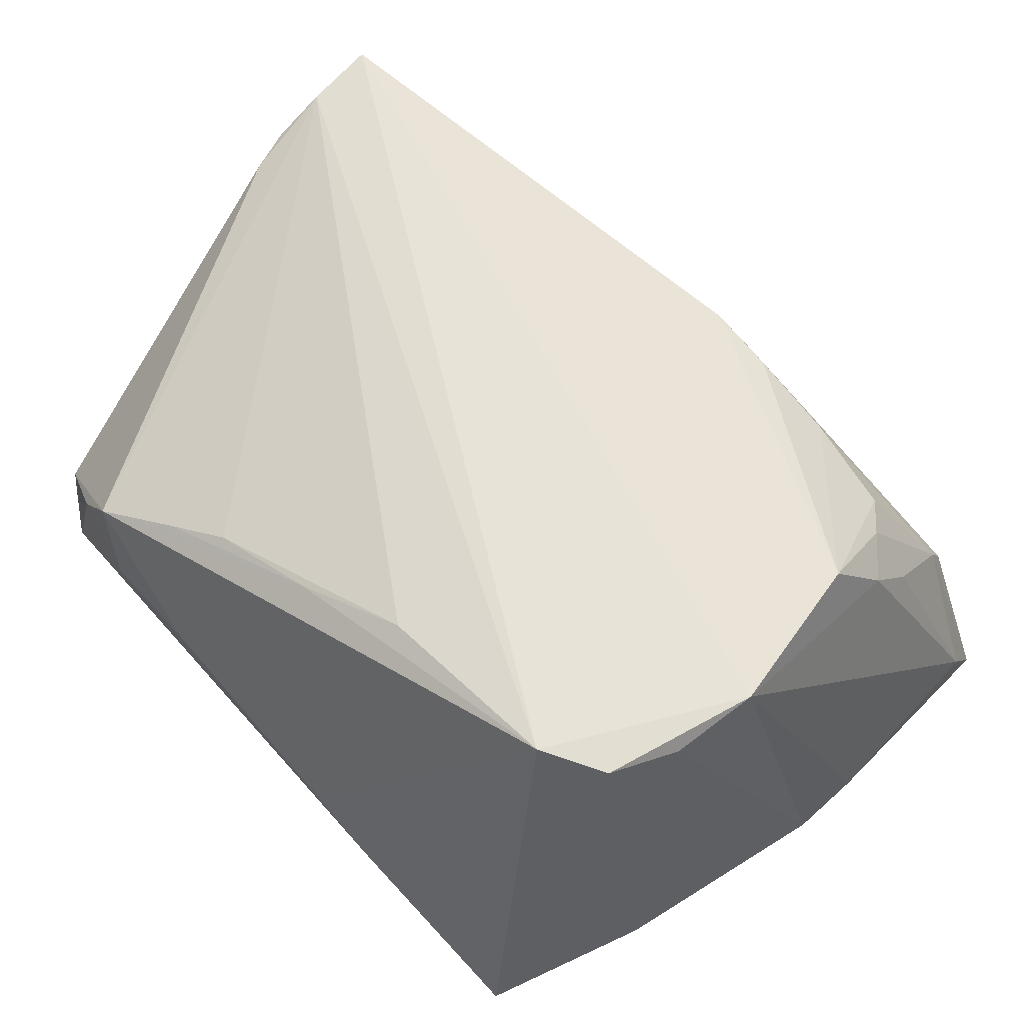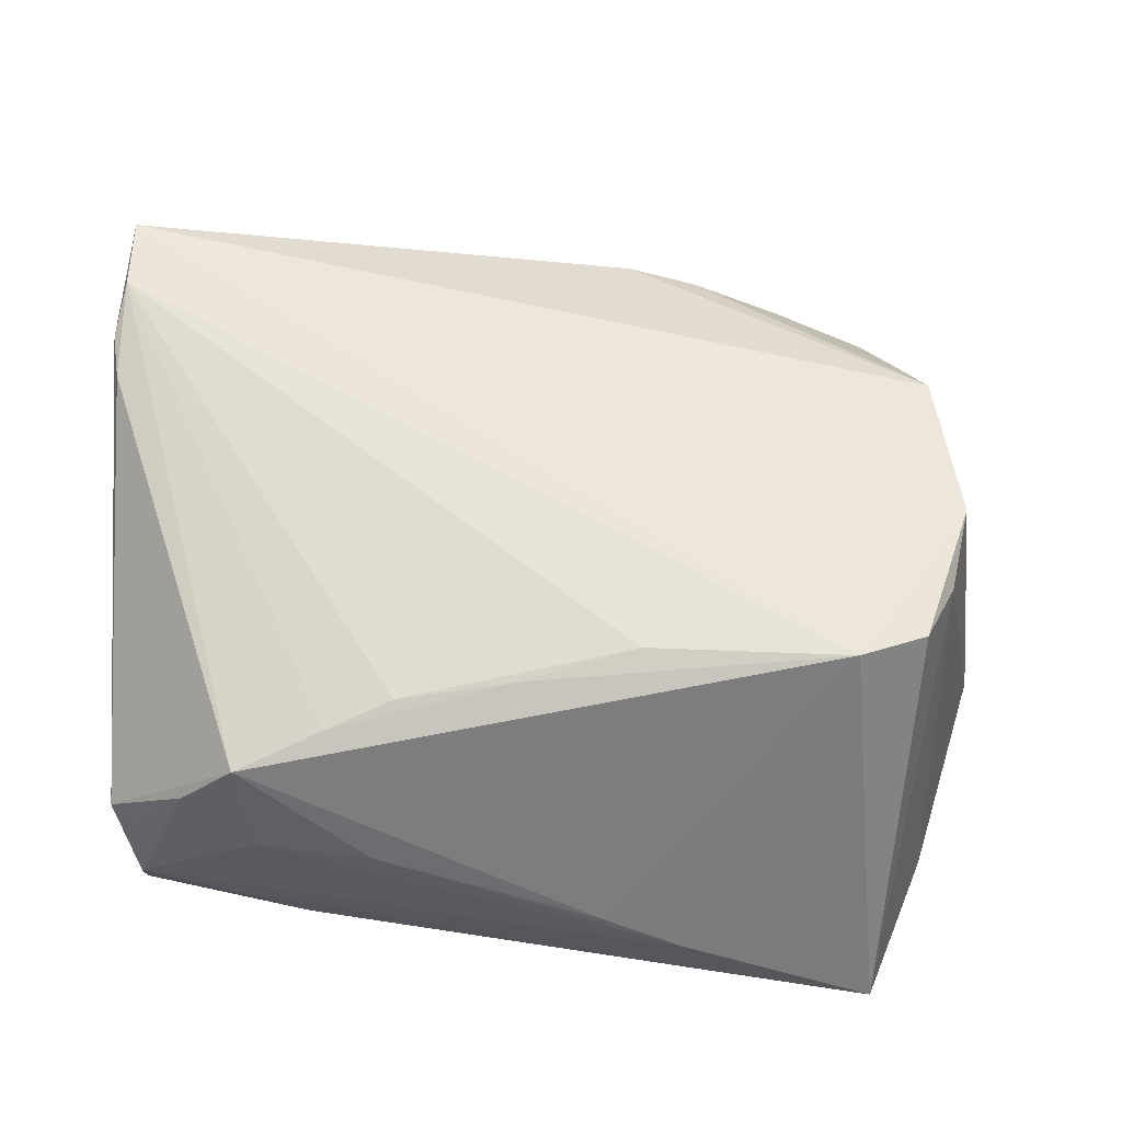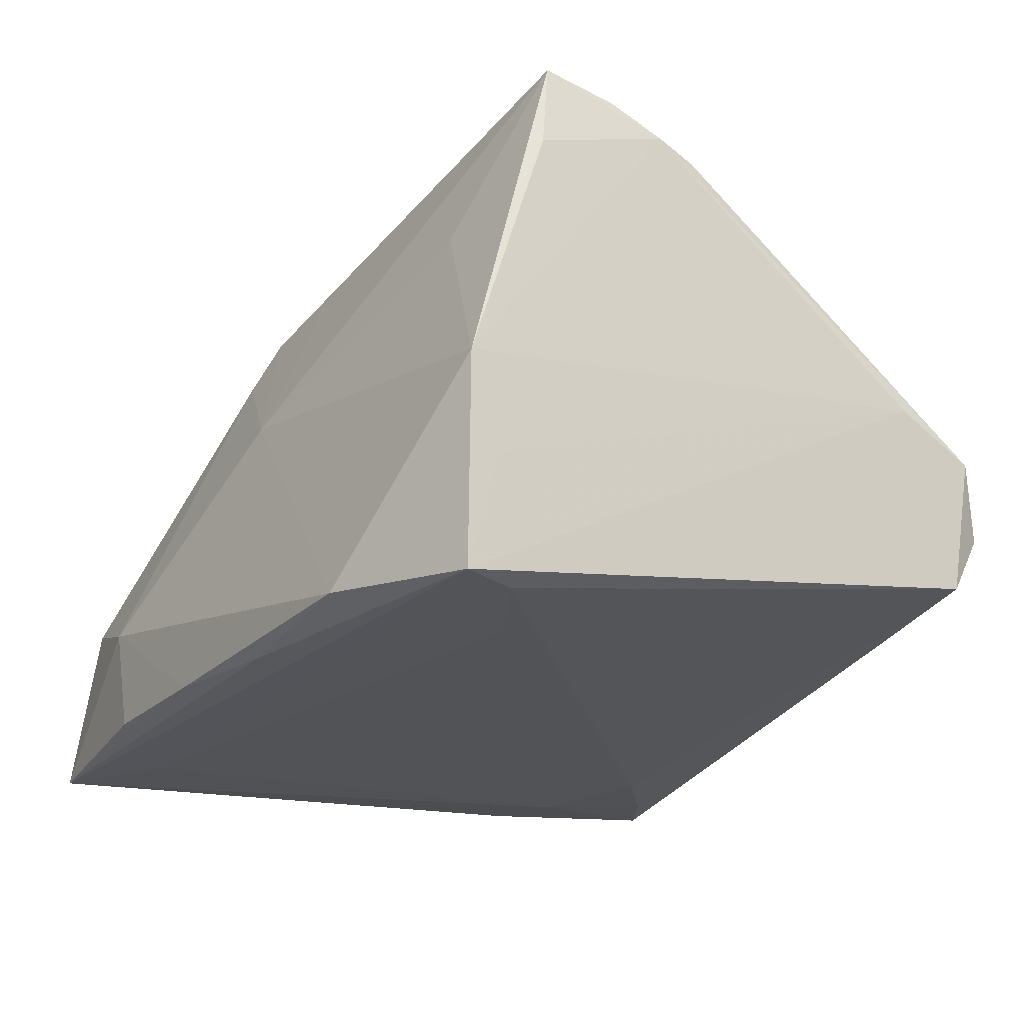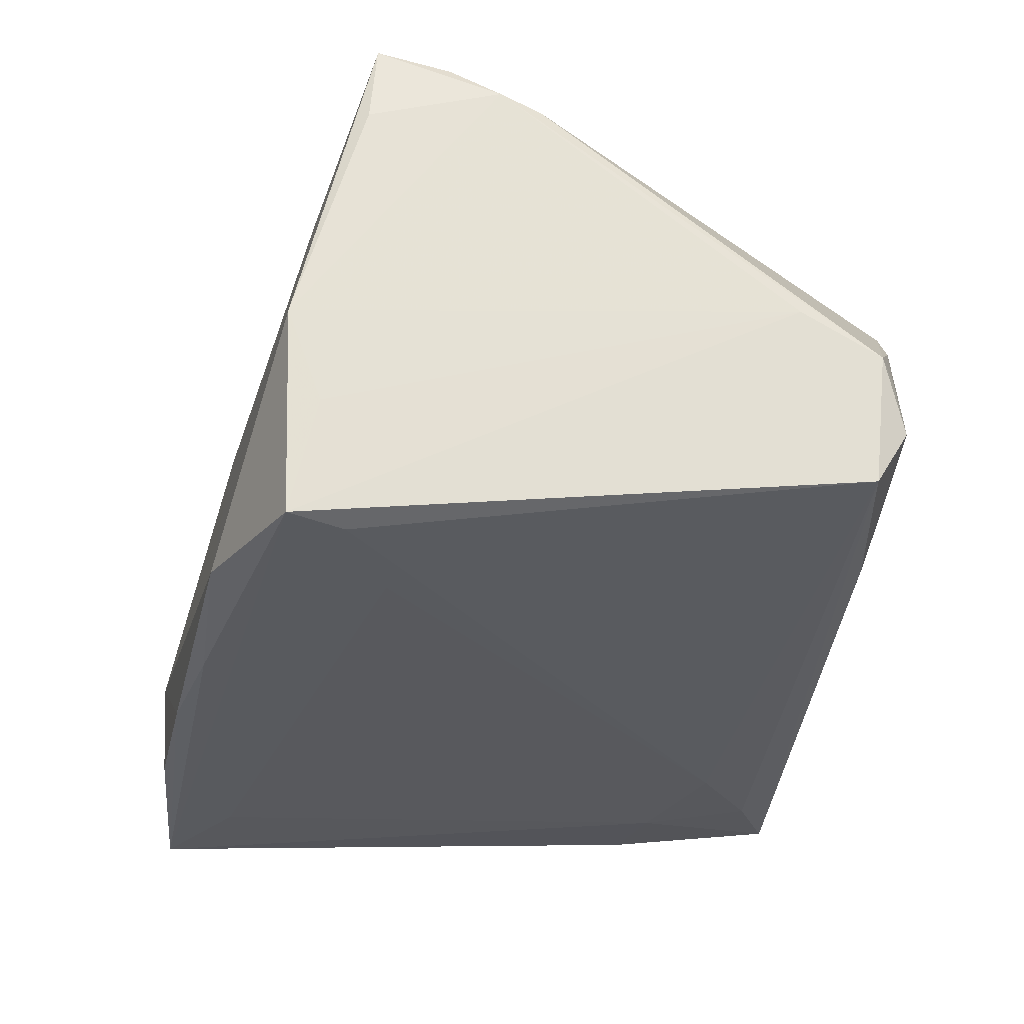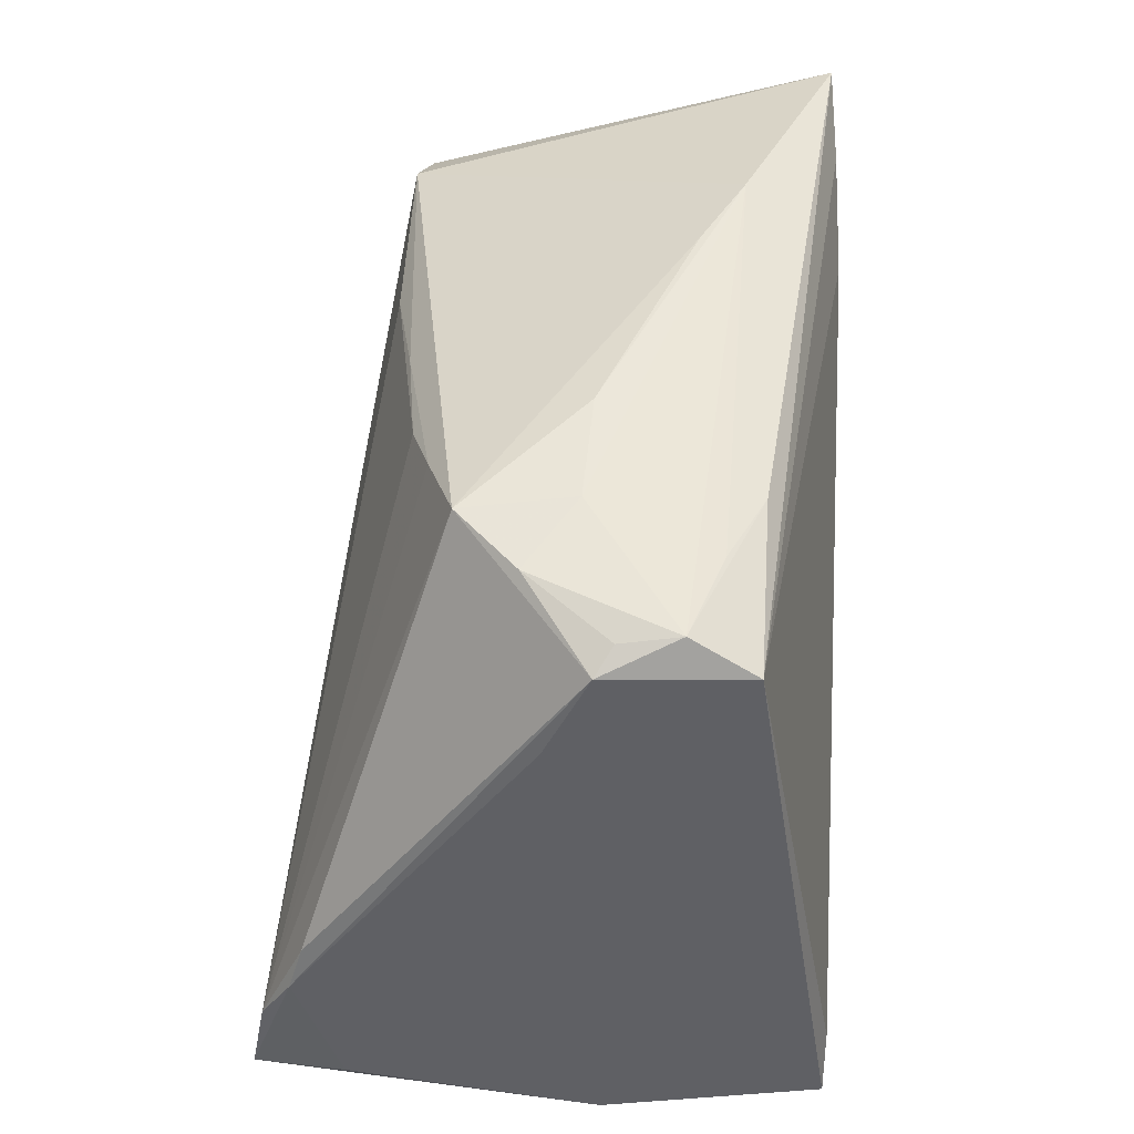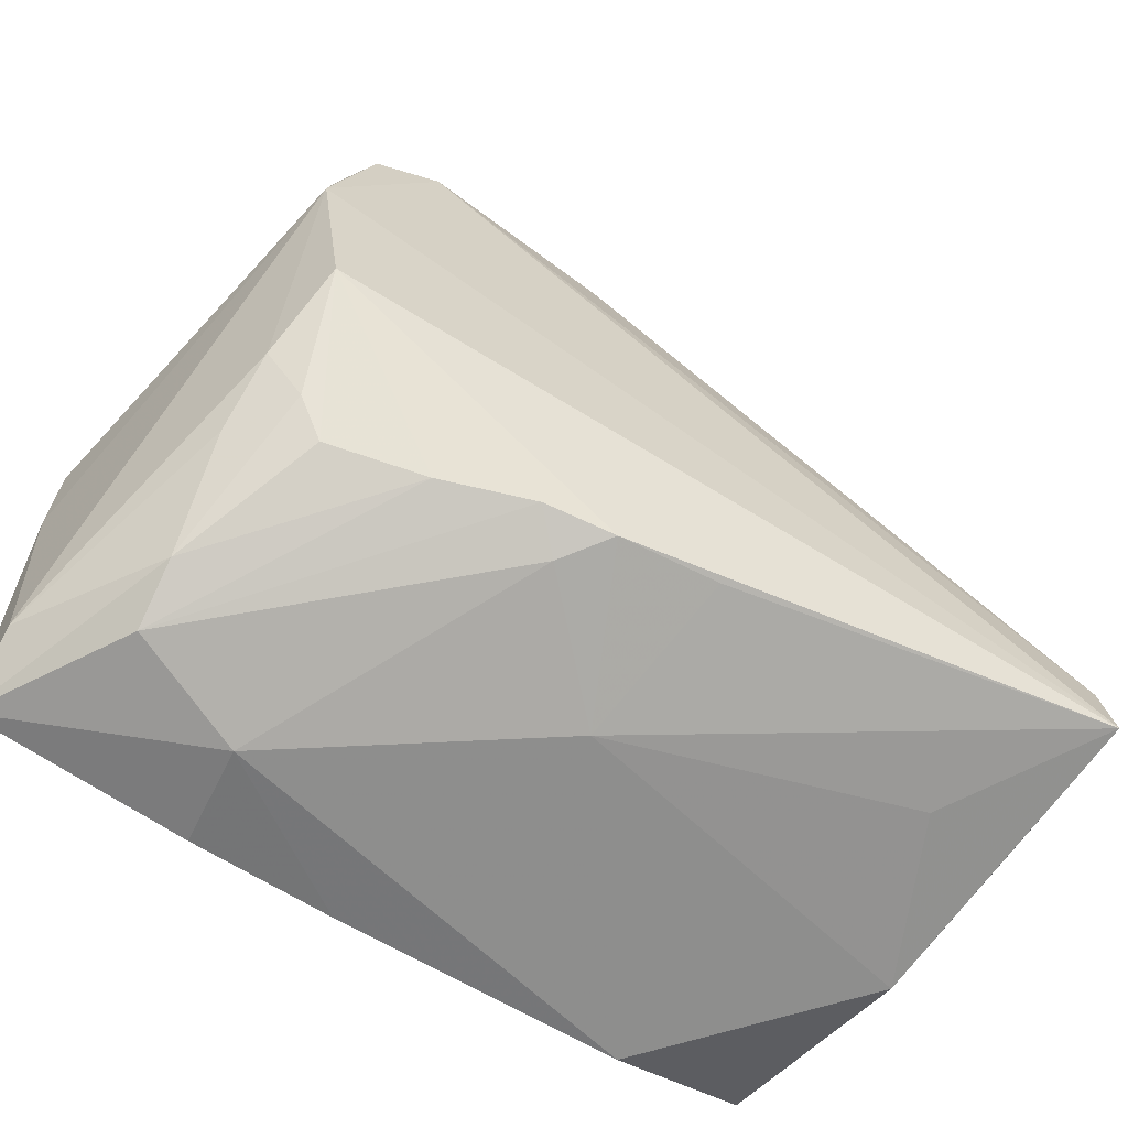
<metadata>
{"format":"obj","ext":"obj","renderer":"f3d","projection":"perspective","resolution":1024,"background":"white","views":[{"elev":57.2,"azim":-137.2,"up":"+Z"},{"elev":47.2,"azim":-179.0,"up":"+Z"},{"elev":-23.0,"azim":59.4,"up":"+Z"},{"elev":-30.5,"azim":79.5,"up":"+Z"},{"elev":43.3,"azim":93.2,"up":"+Y"},{"elev":-60.2,"azim":-36.2,"up":"+Y"}]}
</metadata>
<code>
v -0.03018 0.04119 -0.03098
v 0.01892 0.03696 0.01574
v 0.05579 -0.02787 0.03327
v -0.04929 -0.02736 0.004115
v 0.04056 0.04059 -0.01844
v 0.05218 0.03908 -0.007622
v 0.05618 -0.006626 0.02619
v 0.03044 -0.04318 -0.03092
v -0.01595 0.04689 -0.01984
v -0.01758 -0.03276 0.01997
v -0.04765 0.02059 0.01803
v 0.001595 -0.04053 0.002841
v -0.02878 -0.03245 0.01524
v 0.04237 -0.03399 0.01395
v -0.01328 -0.03584 0.01622
v -0.03088 -0.04689 -0.01818
v -0.04032 0.04689 -0.03022
v 0.05499 0.03682 -0.005575
v -0.01001 0.03248 0.02041
v -0.01923 0.03261 -0.03169
v -0.04657 -0.04387 -0.01311
v 0.02204 0.0454 -0.004135
v 0.02699 0.03965 0.01321
v -0.05005 0.009546 0.02046
v -0.04433 -0.02579 0.01216
v 0.03131 0.04042 -0.02264
v 0.0448 0.04167 0.002325
v -0.04371 0.02944 0.01961
v -0.04058 -0.03059 0.01087
v 0.004246 -0.03288 0.02342
v -0.03557 0.02754 -0.03177
v -0.009151 -0.04525 -0.03177
v -0.04907 -0.02013 0.01163
v 0.05276 0.03551 -0.02243
v 0.05481 -0.03211 0.01404
v 0.05706 -0.01203 0.02781
v 0.05186 0.04017 -0.01463
v -0.04829 0.02599 -0.03047
v -0.05706 -0.01139 -0.02666
v 0.05239 -0.03263 -0.01849
v -0.04712 -0.01194 0.0212
v -0.0476 -0.03919 -0.005947
v 0.03491 -0.02204 -0.03327
v 0.0361 0.04408 -0.003537
v -0.02829 -0.04606 -0.03178
v -0.008751 -0.03369 0.02189
v 0.0535 -0.03709 -0.006938
v -0.04121 -0.03558 -0.03327
v -0.05626 -0.04378 -0.03311
v -0.05701 -0.03757 -0.02457
v -0.05657 -0.001197 -0.02563
v 0.04808 -0.02857 -0.03327
v 0.05605 -0.02873 0.02262
v 0.008005 -0.04255 -0.03242
v 0.004772 0.03565 0.01755
v 0.05068 -0.03575 -0.03317
v -0.03527 0.03356 0.02079
v 0.03784 0.04327 0.009608
v -0.005914 0.04645 -0.01478
v 0.05588 -0.01849 0.03156
v 0.05564 0.02638 -0.0003894
f 56 34 61
f 56 61 40
f 56 40 47
f 36 53 47
f 47 61 36
f 47 40 61
f 38 49 51
f 57 17 28
f 21 49 16
f 11 38 51
f 28 17 11
f 17 38 11
f 16 49 45
f 45 32 16
f 49 32 45
f 54 49 56
f 54 32 49
f 22 58 44
f 34 17 26
f 26 37 34
f 58 7 18
f 18 61 34
f 34 37 18
f 36 61 18
f 18 7 36
f 58 57 55
f 55 57 19
f 19 57 60
f 36 7 60
f 60 7 58
f 24 57 28
f 28 11 24
f 24 11 51
f 49 38 31
f 31 38 17
f 20 43 31
f 35 47 53
f 51 49 39
f 49 50 39
f 39 24 51
f 50 24 39
f 32 54 8
f 16 32 8
f 56 47 8
f 8 54 56
f 9 44 37
f 22 44 9
f 17 57 9
f 58 18 27
f 27 44 58
f 37 44 27
f 2 55 19
f 19 60 2
f 52 34 56
f 52 20 34
f 52 43 20
f 1 31 17
f 20 31 1
f 1 17 34
f 34 20 1
f 49 31 48
f 48 31 43
f 43 52 48
f 56 49 48
f 48 52 56
f 25 29 41
f 37 26 5
f 5 9 37
f 5 26 17
f 17 9 5
f 59 58 22
f 22 9 59
f 59 57 58
f 59 9 57
f 6 18 37
f 37 27 6
f 6 27 18
f 23 60 58
f 23 2 60
f 58 55 23
f 55 2 23
f 41 29 13
f 3 35 53
f 3 14 47
f 47 35 3
f 3 53 36
f 36 60 3
f 41 46 3
f 3 24 41
f 3 60 57
f 57 24 3
f 33 25 41
f 4 25 33
f 50 4 33
f 41 24 33
f 33 24 50
f 42 25 4
f 42 4 50
f 29 25 42
f 49 21 42
f 42 50 49
f 21 13 42
f 42 13 29
f 10 13 21
f 10 46 41
f 41 13 10
f 14 3 12
f 47 14 12
f 16 8 12
f 12 8 47
f 16 12 15
f 15 12 46
f 15 21 16
f 15 10 21
f 46 10 15
f 30 3 46
f 46 12 30
f 30 12 3

</code>
